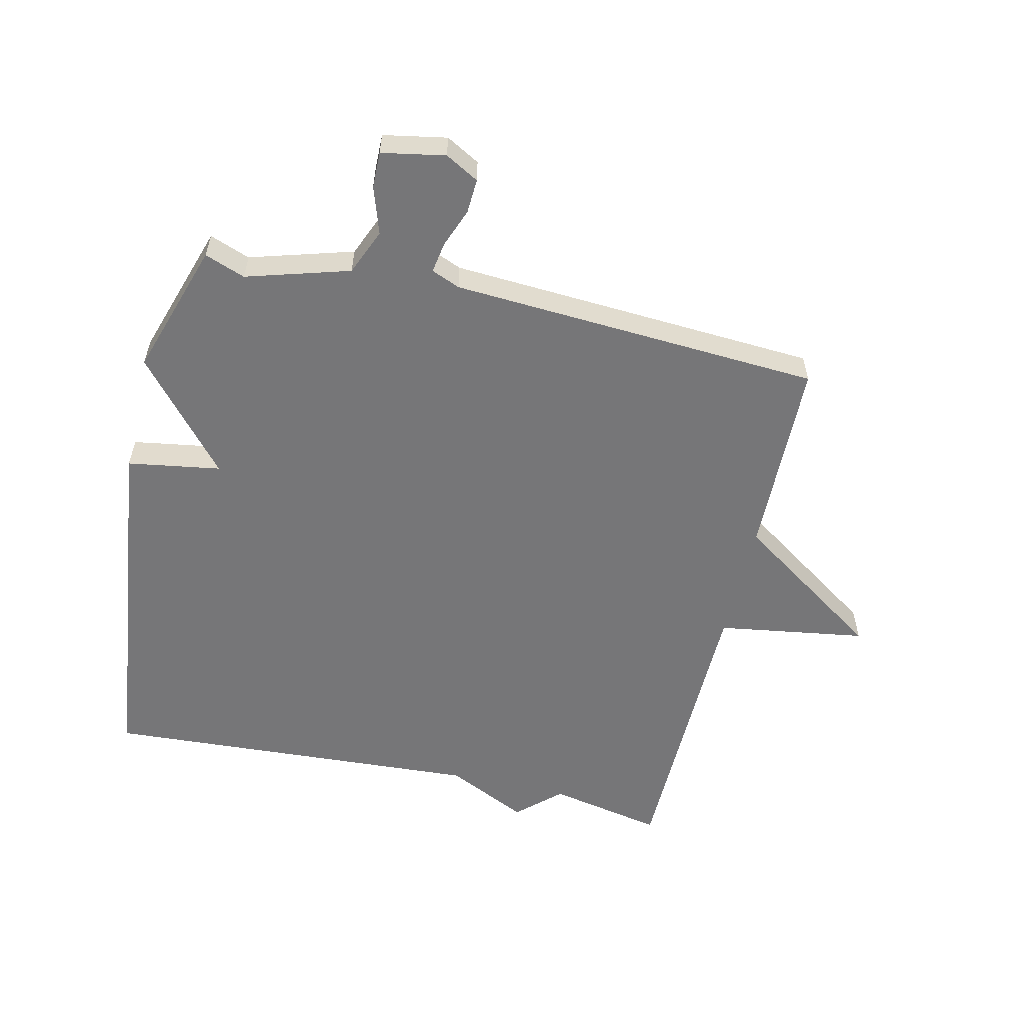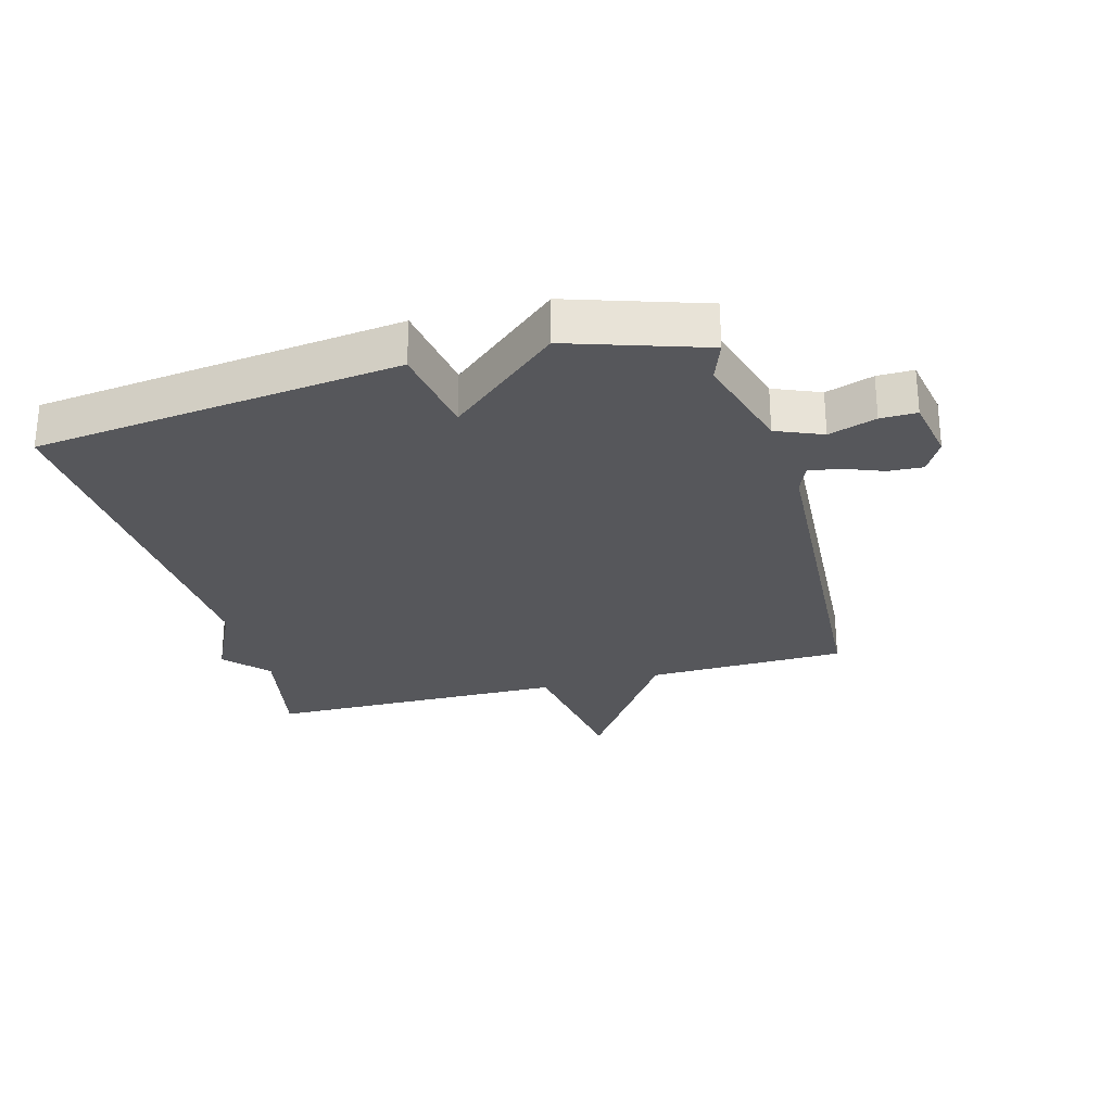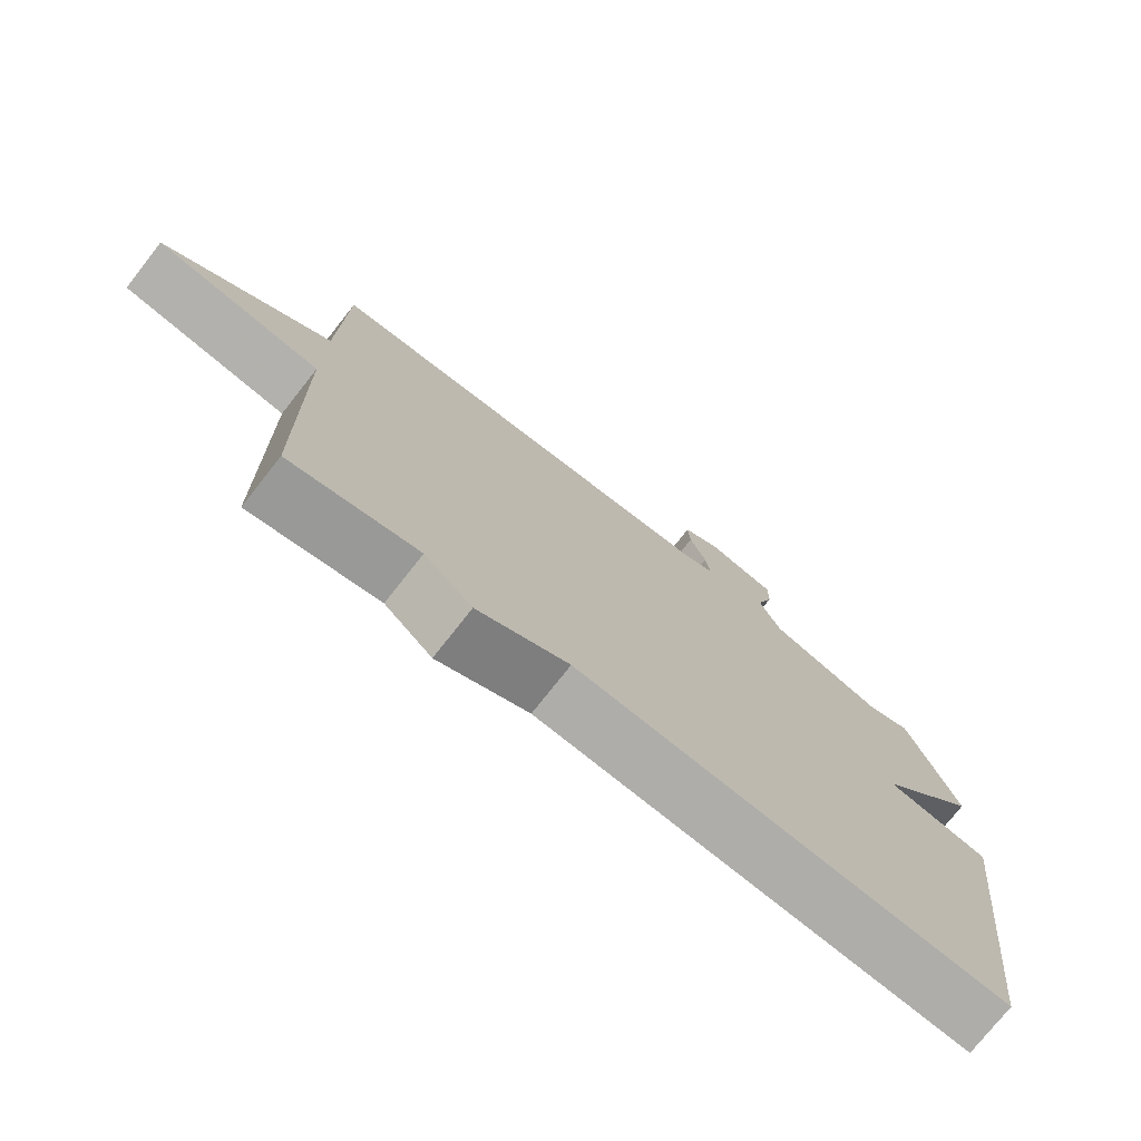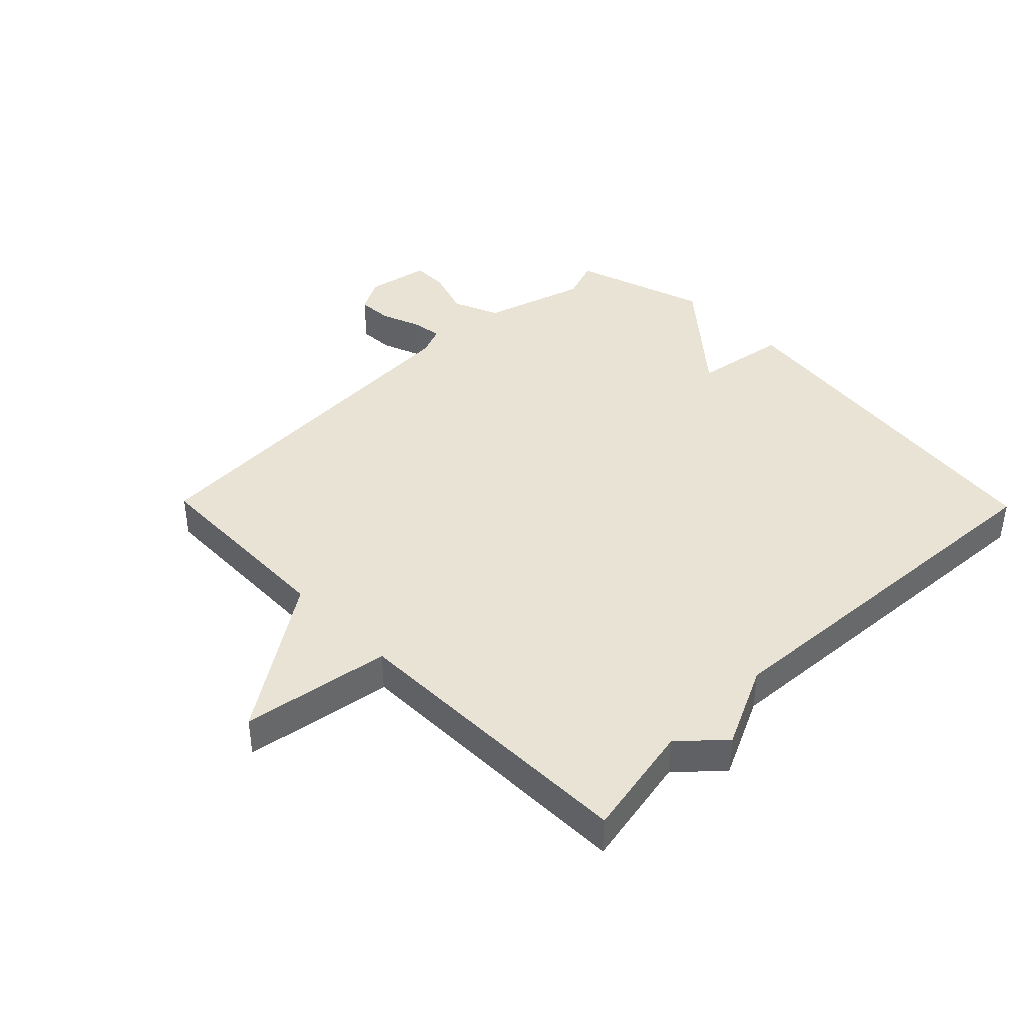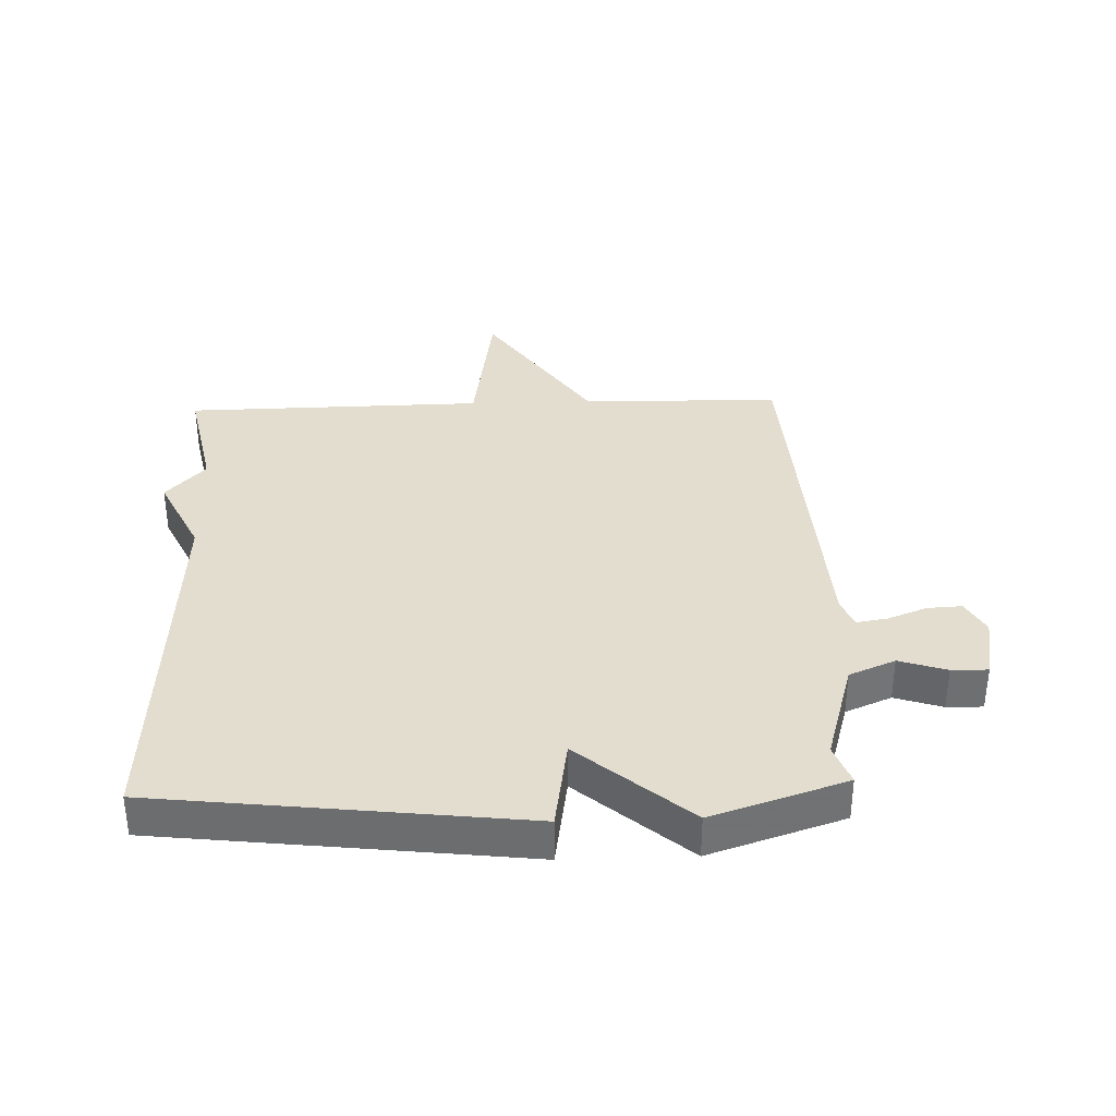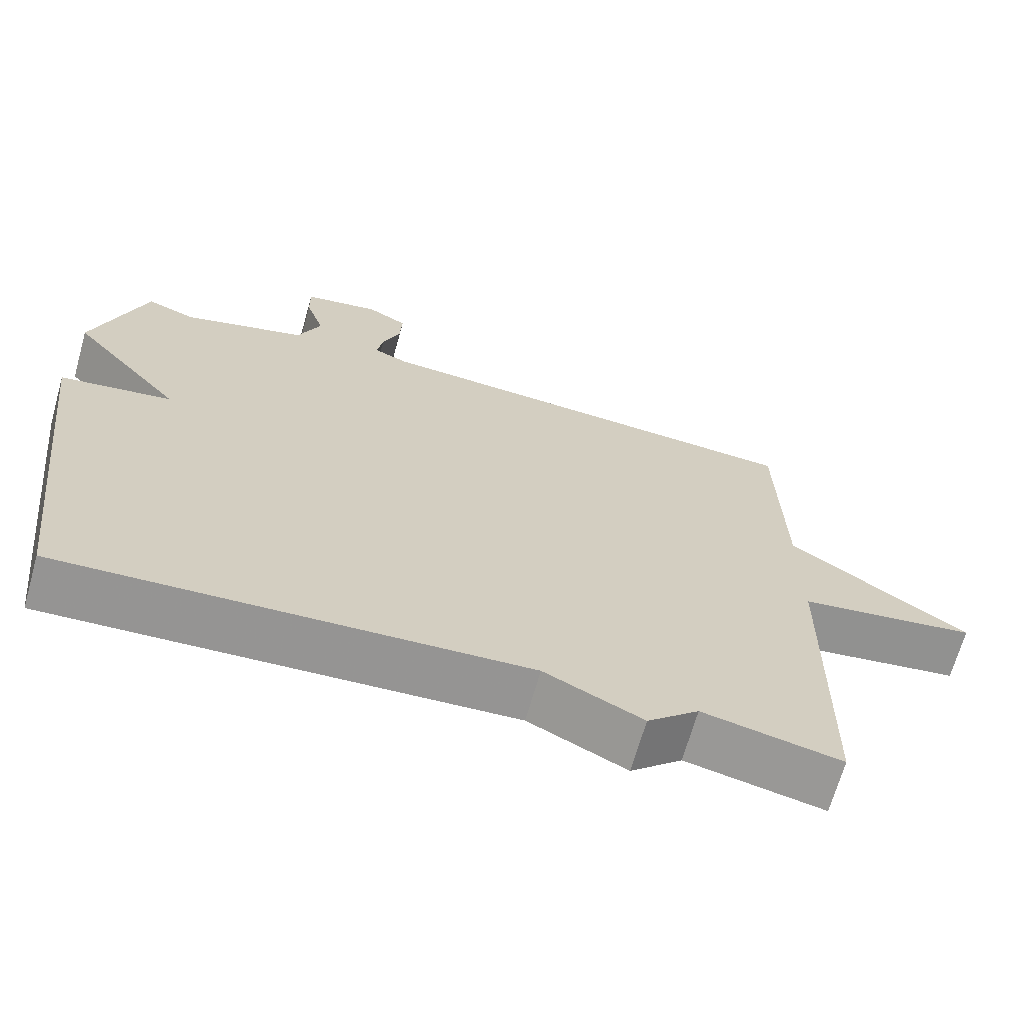
<metadata>
{"format":"obj","ext":"obj","renderer":"f3d","projection":"perspective","resolution":1024,"background":"white","views":[{"elev":-56.9,"azim":-13.0,"up":"+Y"},{"elev":-27.3,"azim":-74.8,"up":"+Y"},{"elev":-75.5,"azim":141.8,"up":"+Z"},{"elev":41.0,"azim":135.6,"up":"+Y"},{"elev":35.5,"azim":-92.0,"up":"+Y"},{"elev":-67.9,"azim":-15.8,"up":"+Z"}]}
</metadata>
<code>
v -0.5 0.07 0.5
v -0.435 0.07 0.476
v -0.269 0.07 0.525
v -0.238 0.07 0.599
v -0.263 0.07 0.675
v -0.264 0.07 0.733
v -0.162 0.07 0.752
v -0.108 0.07 0.722
v -0.111 0.07 0.666
v -0.135 0.07 0.604
v -0.143 0.07 0.554
v -0.097 0.07 0.535
v 0.5 0.07 0.5
v 0.507 0.07 0.18
v 0.747 0.07 0.017
v 0.507 0.07 -0.02
v 0.5 0.07 -0.5
v 0.315 0.07 -0.463
v 0.246 0.07 -0.526
v 0.115 0.07 -0.463
v -0.5 0.07 -0.5
v -0.57 0.07 0.085
v -0.42 0.07 0.109
v -0.57 0.07 0.285
v -0.5 0 0.5
v -0.435 0 0.476
v -0.269 0 0.525
v -0.238 0 0.599
v -0.263 0 0.675
v -0.264 0 0.733
v -0.162 0 0.752
v -0.108 0 0.722
v -0.111 0 0.666
v -0.135 0 0.604
v -0.143 0 0.554
v -0.097 0 0.535
v 0.5 0 0.5
v 0.507 0 0.18
v 0.747 0 0.017
v 0.507 0 -0.02
v 0.5 0 -0.5
v 0.315 0 -0.463
v 0.246 0 -0.526
v 0.115 0 -0.463
v -0.5 0 -0.5
v -0.57 0 0.085
v -0.42 0 0.109
v -0.57 0 0.285
f 23 24 1 2
f 20 21 22 23
f 23 2 3
f 20 23 3
f 19 20 3
f 18 19 3
f 18 3 4
f 17 18 4
f 16 17 4
f 14 15 16 4
f 12 13 14
f 11 12 14
f 11 14 4
f 5 6 7
f 4 5 7
f 11 4 7
f 10 11 7
f 7 8 9 10
f 26 25 48 47
f 47 46 45 44
f 27 26 47
f 27 47 44
f 27 44 43
f 27 43 42
f 28 27 42
f 28 42 41
f 28 41 40
f 28 40 39 38
f 38 37 36
f 38 36 35
f 28 38 35
f 31 30 29
f 31 29 28
f 31 28 35
f 31 35 34
f 34 33 32 31
f 1 25 26 2
f 2 26 27 3
f 3 27 28 4
f 4 28 29 5
f 5 29 30 6
f 6 30 31 7
f 7 31 32 8
f 8 32 33 9
f 9 33 34 10
f 10 34 35 11
f 11 35 36 12
f 12 36 37 13
f 13 37 38 14
f 14 38 39 15
f 15 39 40 16
f 16 40 41 17
f 17 41 42 18
f 18 42 43 19
f 19 43 44 20
f 20 44 45 21
f 21 45 46 22
f 22 46 47 23
f 23 47 48 24
f 24 48 25 1

</code>
